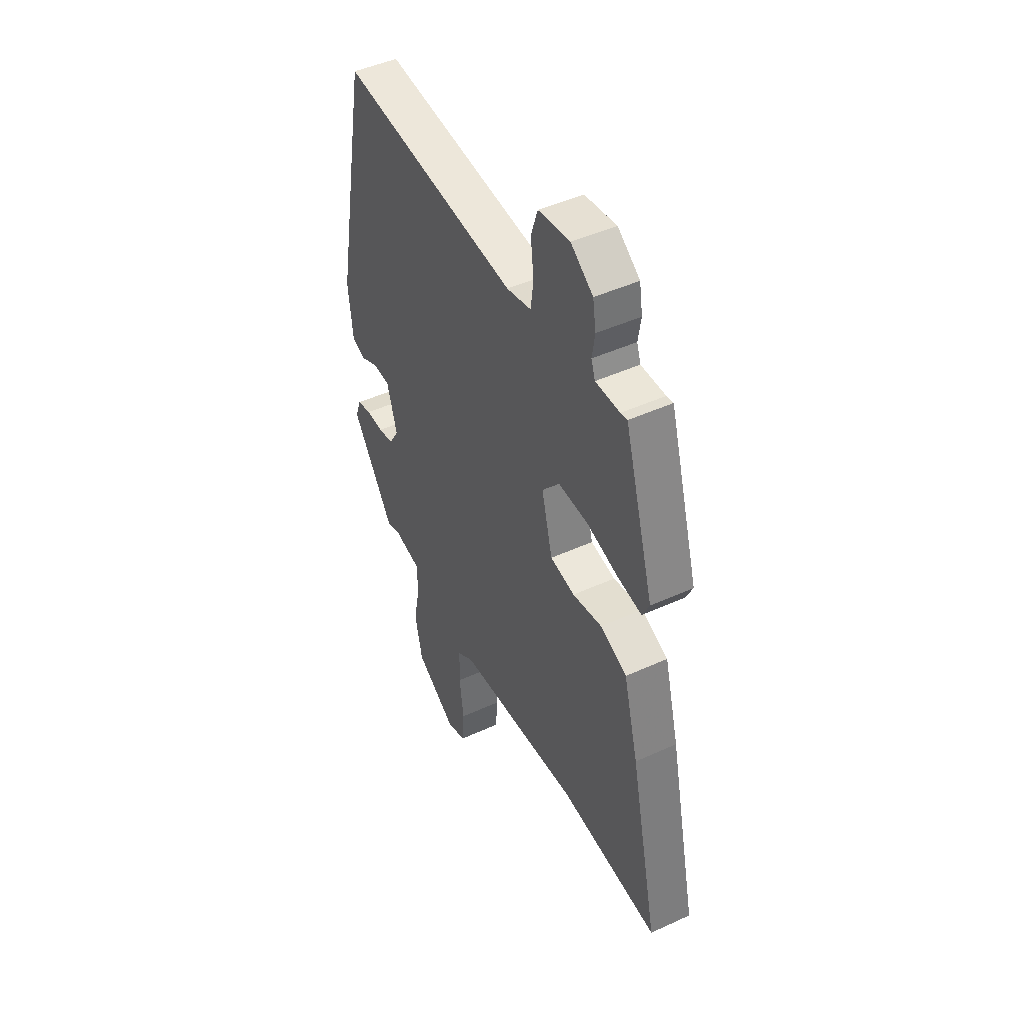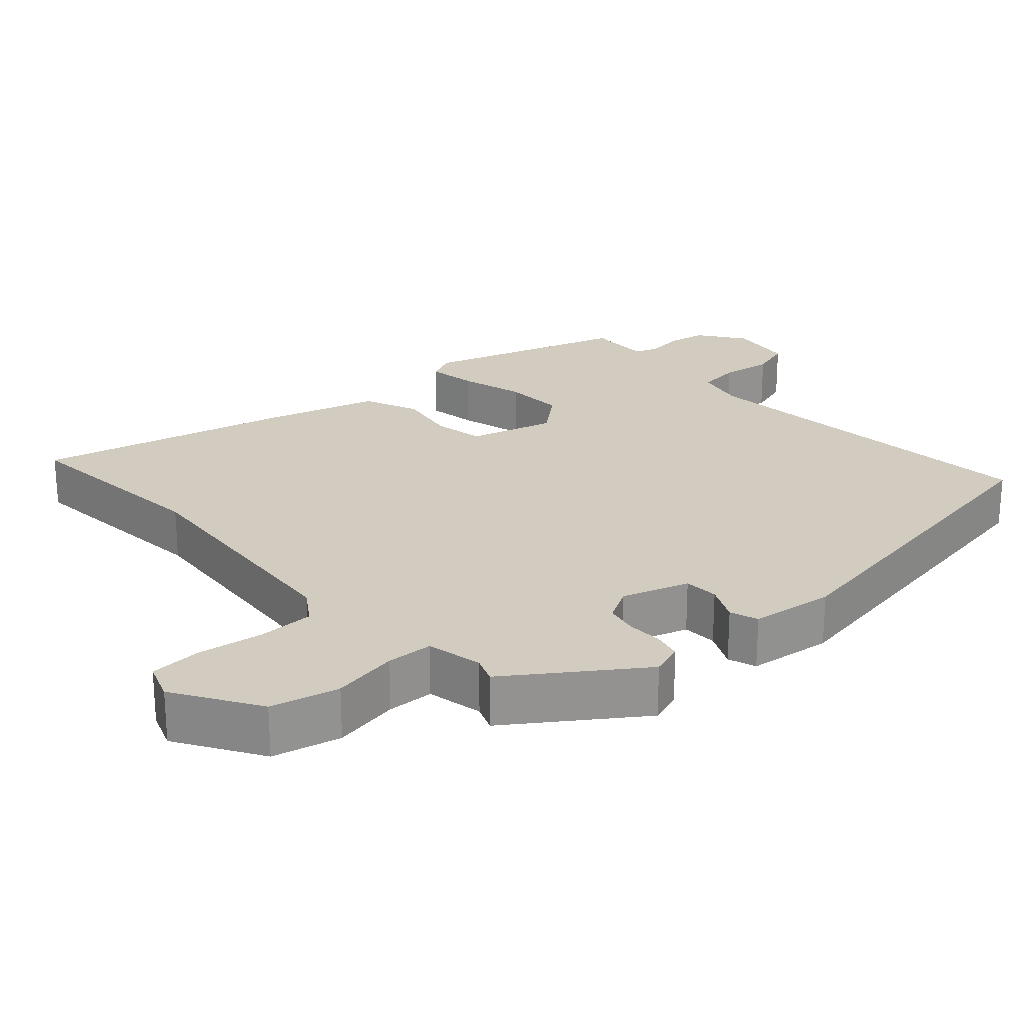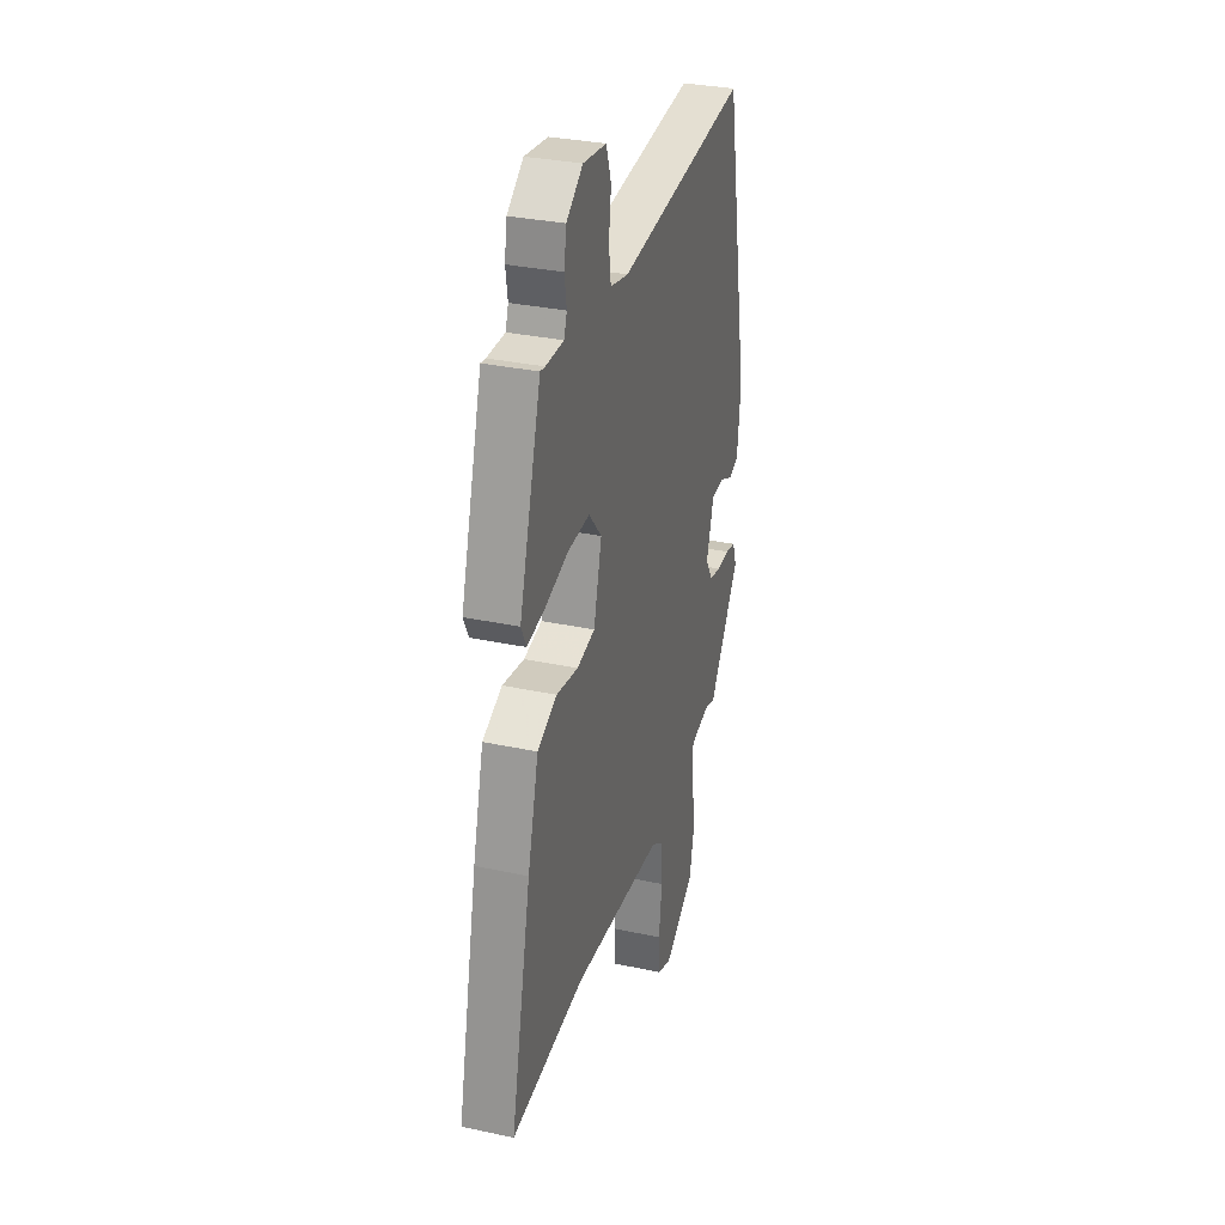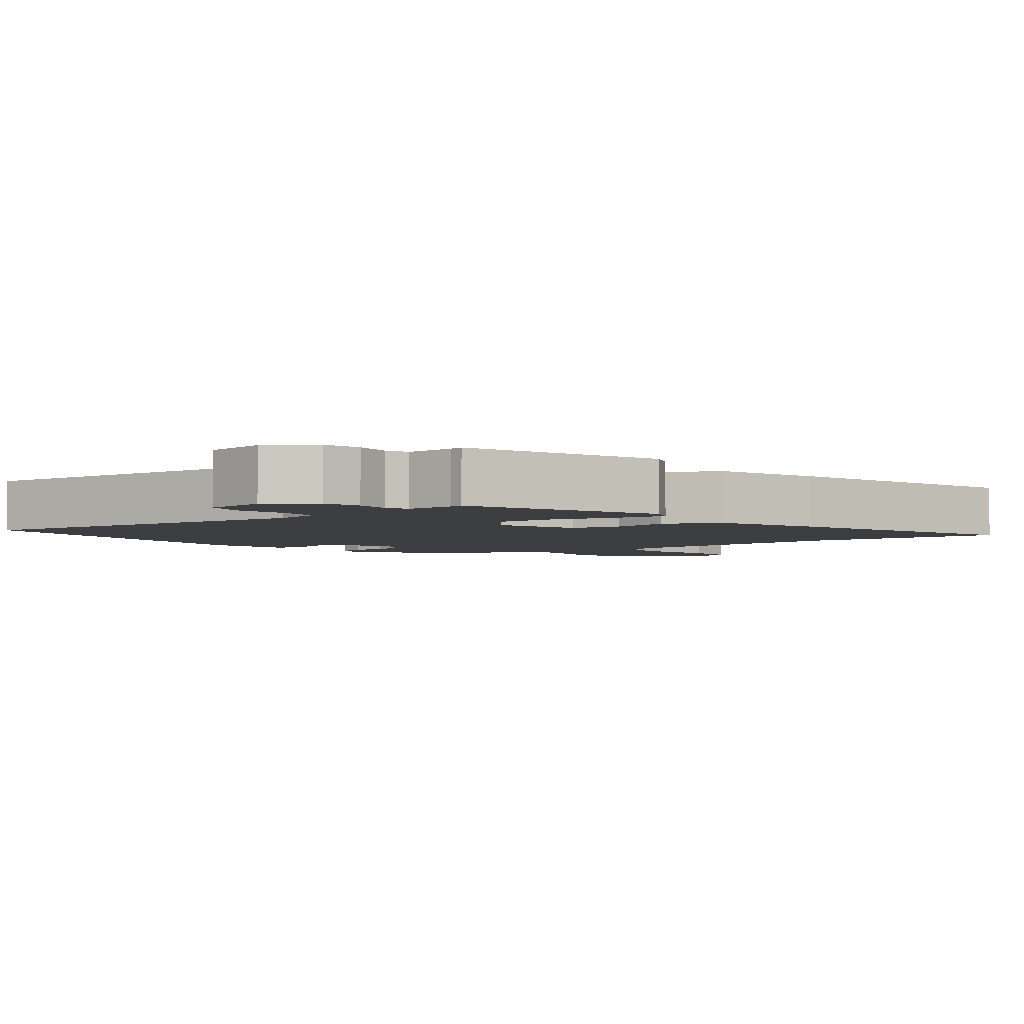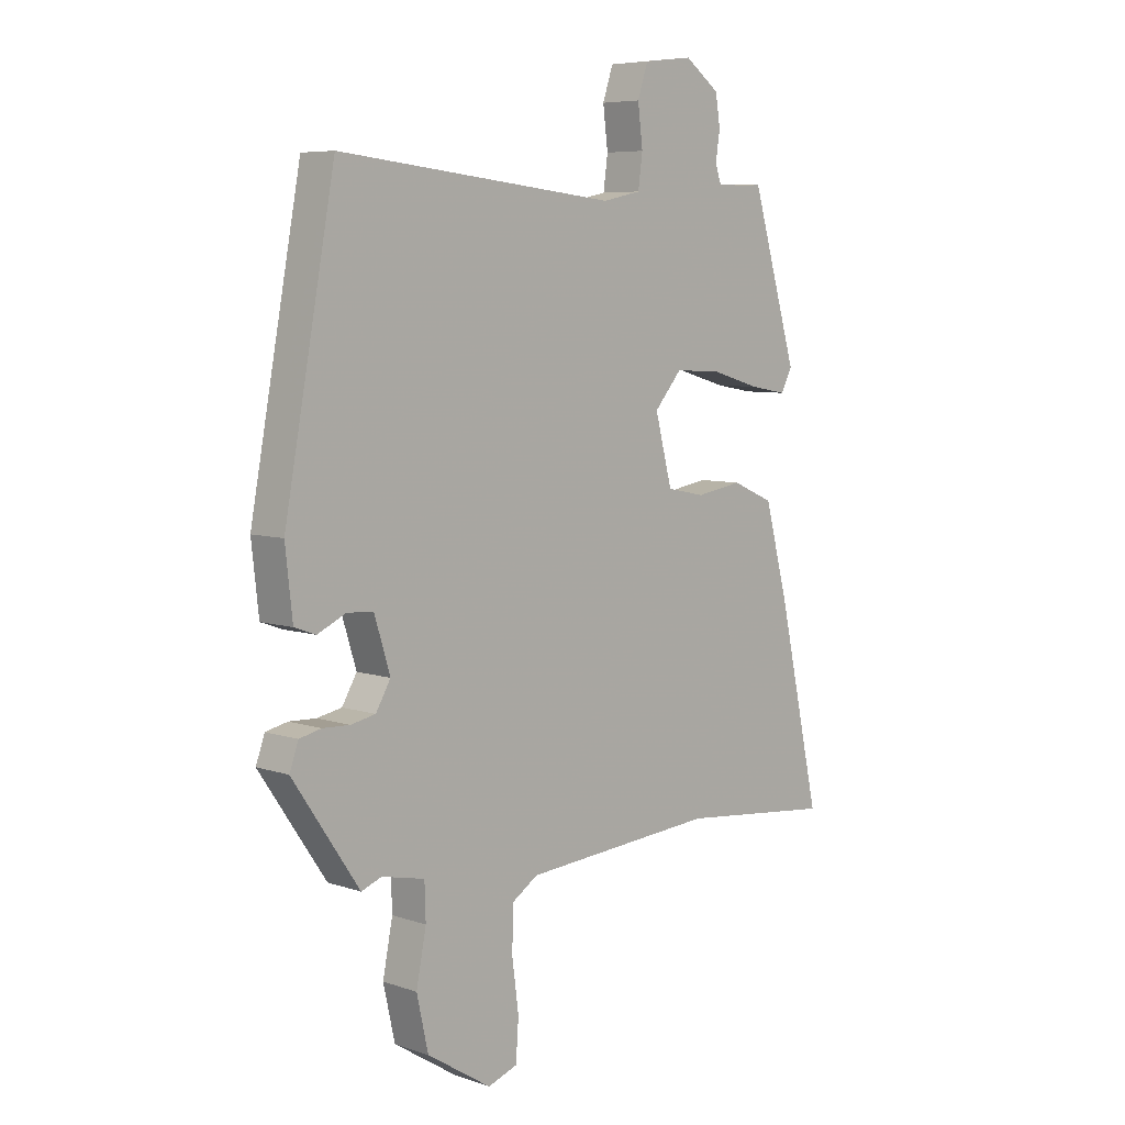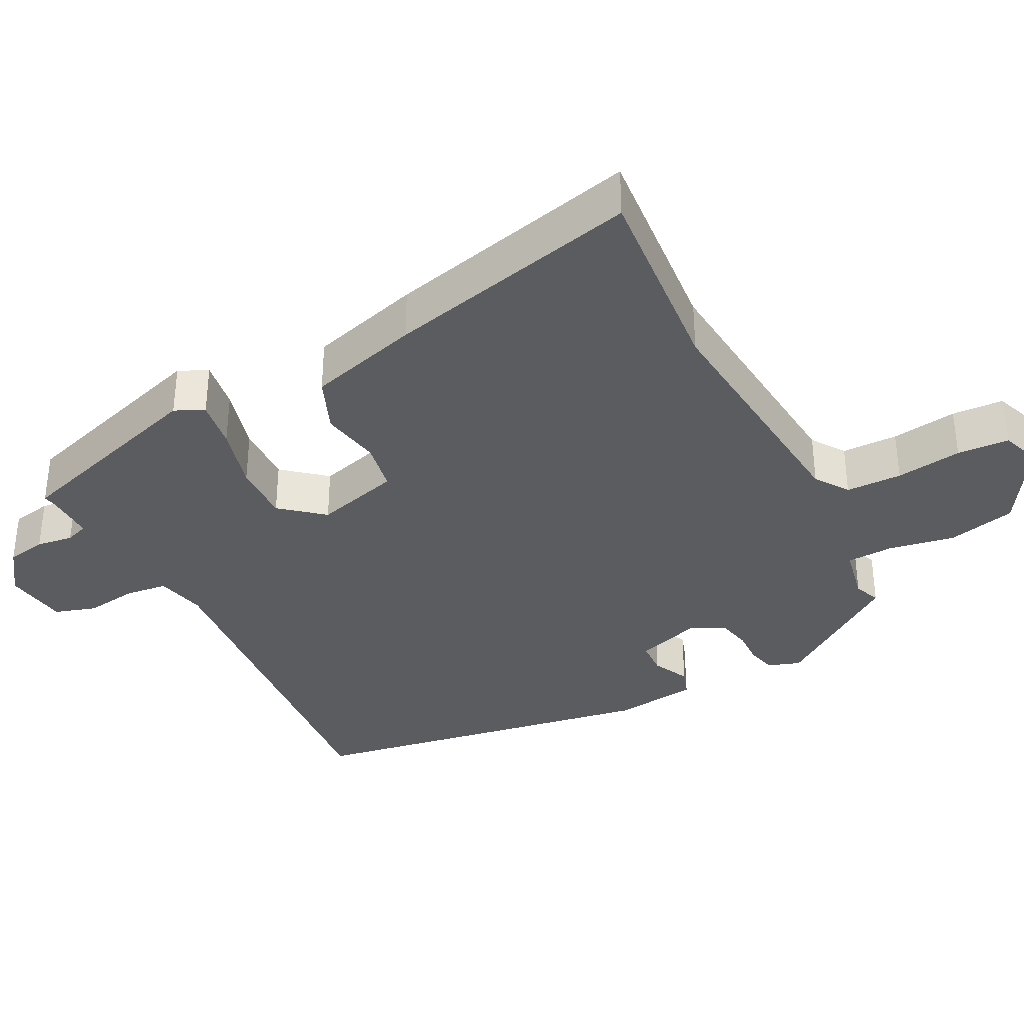
<metadata>
{"format":"obj","ext":"obj","renderer":"f3d","projection":"perspective","resolution":1024,"background":"white","views":[{"elev":46.3,"azim":62.4,"up":"+Z"},{"elev":24.0,"azim":-131.3,"up":"+Y"},{"elev":32.0,"azim":106.8,"up":"+Z"},{"elev":-3.6,"azim":40.4,"up":"+Y"},{"elev":6.7,"azim":-45.5,"up":"+Z"},{"elev":-35.2,"azim":118.2,"up":"+Y"}]}
</metadata>
<code>
v 0.445 0.07 0.493
v 0.529 0.07 0.21
v 0.509 0.07 0.17
v 0.44 0.07 0.182
v 0.35 0.07 0.208
v 0.266 0.07 0.212
v 0.216 0.07 0.154
v 0.247 0.07 0.035
v 0.317 0.07 0.021
v 0.401 0.07 0.035
v 0.477 0.07 0.002
v 0.519 0.07 -0.154
v 0.598 0.07 -0.51
v 0.315 0.07 -0.481
v -0.038 0.07 -0.508
v -0.085 0.07 -0.539
v -0.087 0.07 -0.617
v -0.075 0.07 -0.709
v -0.08 0.07 -0.781
v -0.134 0.07 -0.8
v -0.251 0.07 -0.726
v -0.272 0.07 -0.631
v -0.254 0.07 -0.539
v -0.256 0.07 -0.474
v -0.334 0.07 -0.457
v -0.371 0.07 -0.471
v -0.492 0.07 -0.293
v -0.476 0.07 -0.248
v -0.436 0.07 -0.239
v -0.387 0.07 -0.241
v -0.342 0.07 -0.232
v -0.315 0.07 -0.186
v -0.344 0.07 -0.093
v -0.392 0.07 -0.09
v -0.443 0.07 -0.114
v -0.482 0.07 -0.1
v -0.495 0.07 0.017
v -0.403 0.07 0.513
v 0.104 0.07 0.46
v 0.174 0.07 0.475
v 0.182 0.07 0.534
v 0.173 0.07 0.606
v 0.192 0.07 0.663
v 0.282 0.07 0.674
v 0.345 0.07 0.628
v 0.354 0.07 0.573
v 0.346 0.07 0.522
v 0.357 0.07 0.49
v 0.426 0.07 0.49
v 0.445 0 0.493
v 0.529 0 0.21
v 0.509 0 0.17
v 0.44 0 0.182
v 0.35 0 0.208
v 0.266 0 0.212
v 0.216 0 0.154
v 0.247 0 0.035
v 0.317 0 0.021
v 0.401 0 0.035
v 0.477 0 0.002
v 0.519 0 -0.154
v 0.598 0 -0.51
v 0.315 0 -0.481
v -0.038 0 -0.508
v -0.085 0 -0.539
v -0.087 0 -0.617
v -0.075 0 -0.709
v -0.08 0 -0.781
v -0.134 0 -0.8
v -0.251 0 -0.726
v -0.272 0 -0.631
v -0.254 0 -0.539
v -0.256 0 -0.474
v -0.334 0 -0.457
v -0.371 0 -0.471
v -0.492 0 -0.293
v -0.476 0 -0.248
v -0.436 0 -0.239
v -0.387 0 -0.241
v -0.342 0 -0.232
v -0.315 0 -0.186
v -0.344 0 -0.093
v -0.392 0 -0.09
v -0.443 0 -0.114
v -0.482 0 -0.1
v -0.495 0 0.017
v -0.403 0 0.513
v 0.104 0 0.46
v 0.174 0 0.475
v 0.182 0 0.534
v 0.173 0 0.606
v 0.192 0 0.663
v 0.282 0 0.674
v 0.345 0 0.628
v 0.354 0 0.573
v 0.346 0 0.522
v 0.357 0 0.49
v 0.426 0 0.49
f 44 45 46 47
f 44 47 48
f 41 42 43 44
f 40 41 44 48
f 39 40 48 49
f 37 38 39
f 34 35 36 37
f 33 34 37 39
f 32 33 39 49
f 27 28 29 30
f 25 26 27 30
f 24 25 30 31
f 20 21 22 23
f 20 23 24
f 17 18 19 20
f 16 17 20 24
f 15 16 24 31
f 11 12 13 14
f 9 10 11 14
f 8 9 14 15
f 7 8 15 31
f 2 3 4 5
f 2 5 6
f 1 2 6
f 7 31 32 49
f 1 6 7 49
f 96 95 94 93
f 97 96 93
f 93 92 91 90
f 97 93 90 89
f 98 97 89 88
f 88 87 86
f 86 85 84 83
f 88 86 83 82
f 98 88 82 81
f 79 78 77 76
f 79 76 75 74
f 80 79 74 73
f 72 71 70 69
f 73 72 69
f 69 68 67 66
f 73 69 66 65
f 80 73 65 64
f 63 62 61 60
f 63 60 59 58
f 64 63 58 57
f 80 64 57 56
f 54 53 52 51
f 55 54 51
f 55 51 50
f 98 81 80 56
f 98 56 55 50
f 1 50 51 2
f 2 51 52 3
f 3 52 53 4
f 4 53 54 5
f 5 54 55 6
f 6 55 56 7
f 7 56 57 8
f 8 57 58 9
f 9 58 59 10
f 10 59 60 11
f 11 60 61 12
f 12 61 62 13
f 13 62 63 14
f 14 63 64 15
f 15 64 65 16
f 16 65 66 17
f 17 66 67 18
f 18 67 68 19
f 19 68 69 20
f 20 69 70 21
f 21 70 71 22
f 22 71 72 23
f 23 72 73 24
f 24 73 74 25
f 25 74 75 26
f 26 75 76 27
f 27 76 77 28
f 28 77 78 29
f 29 78 79 30
f 30 79 80 31
f 31 80 81 32
f 32 81 82 33
f 33 82 83 34
f 34 83 84 35
f 35 84 85 36
f 36 85 86 37
f 37 86 87 38
f 38 87 88 39
f 39 88 89 40
f 40 89 90 41
f 41 90 91 42
f 42 91 92 43
f 43 92 93 44
f 44 93 94 45
f 45 94 95 46
f 46 95 96 47
f 47 96 97 48
f 48 97 98 49
f 49 98 50 1

</code>
